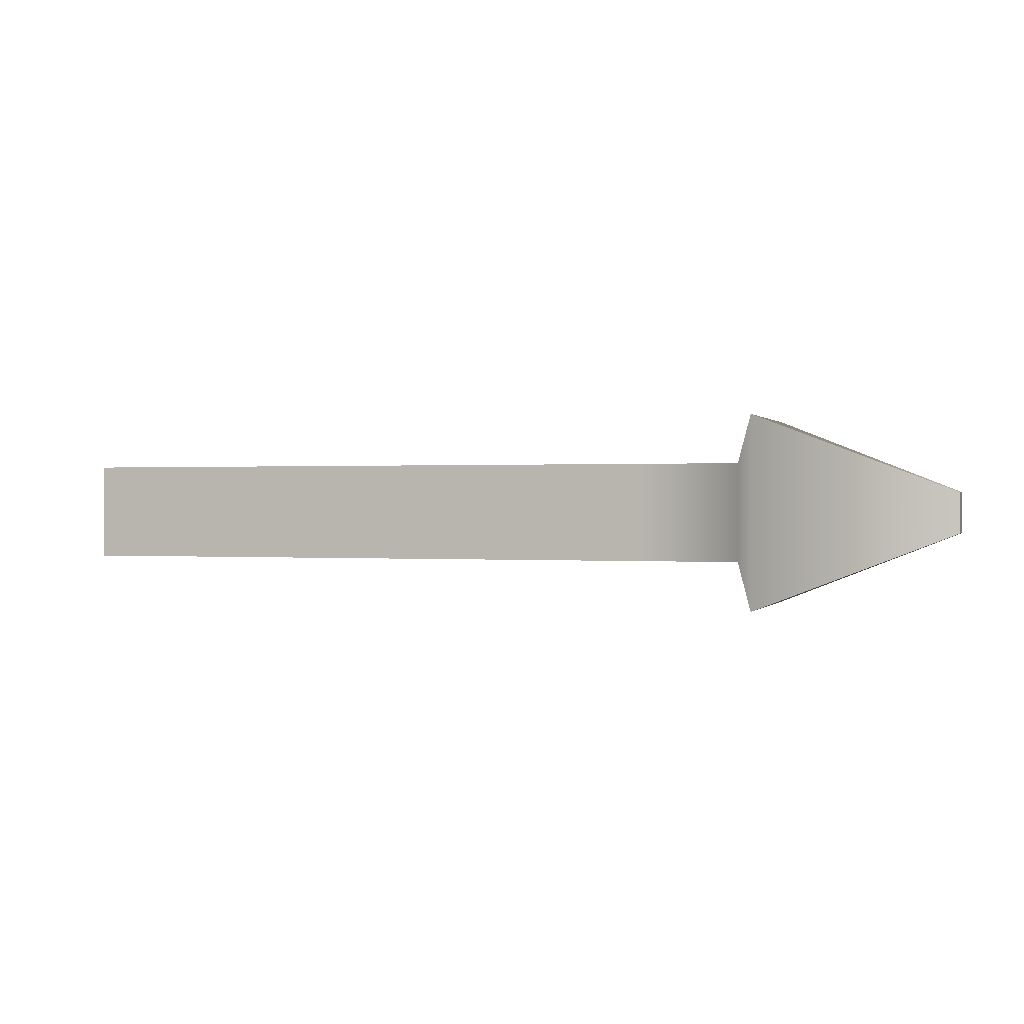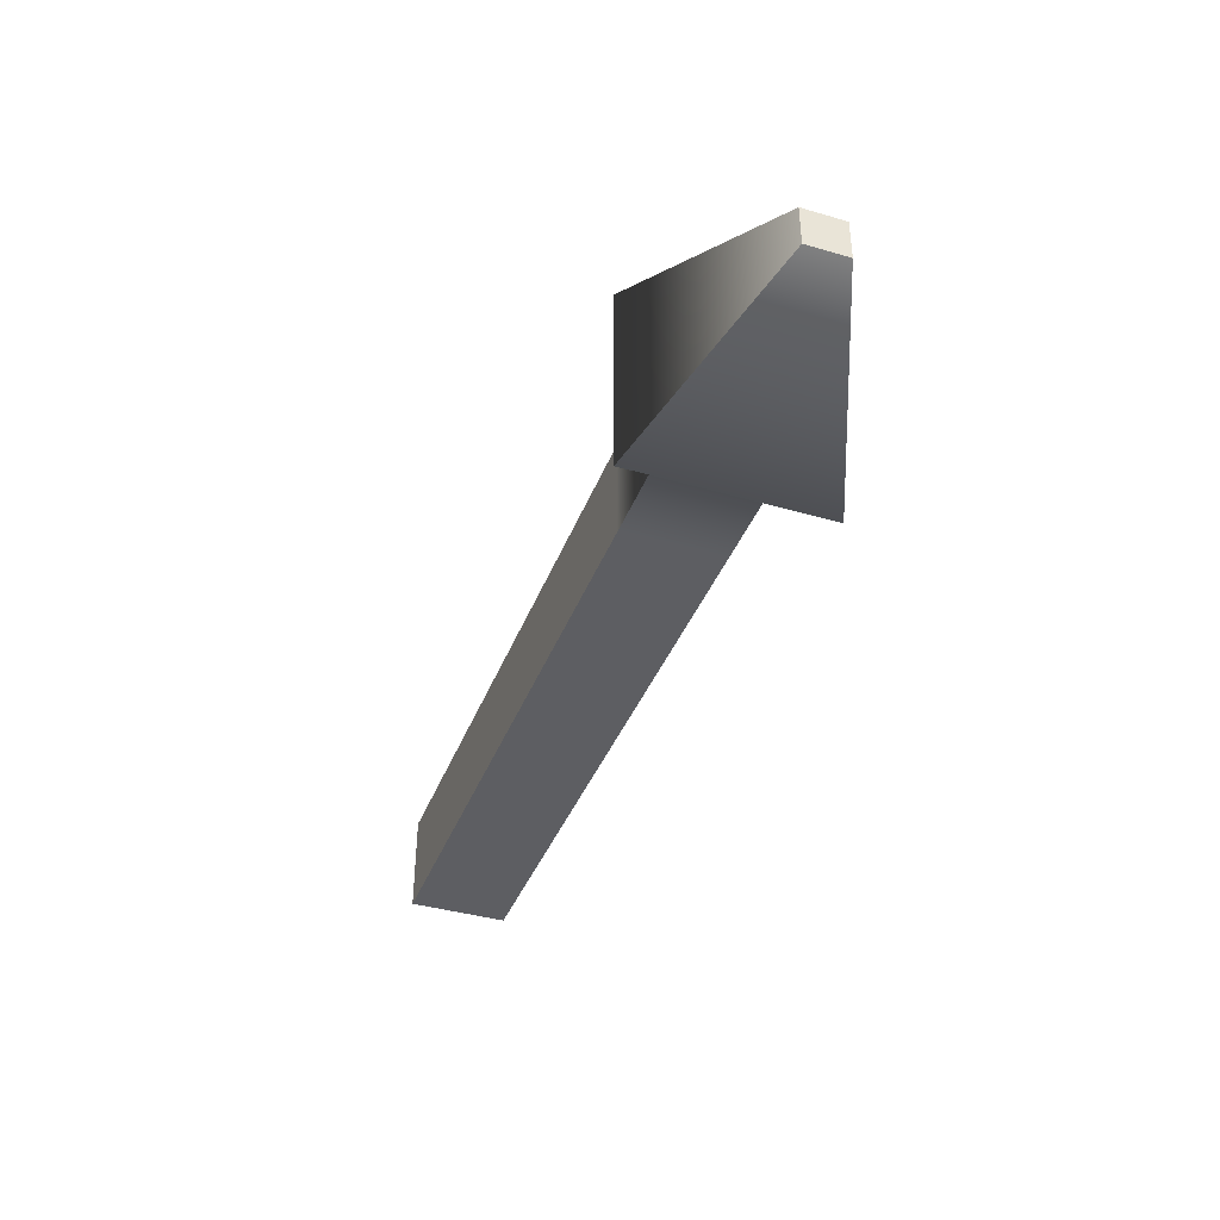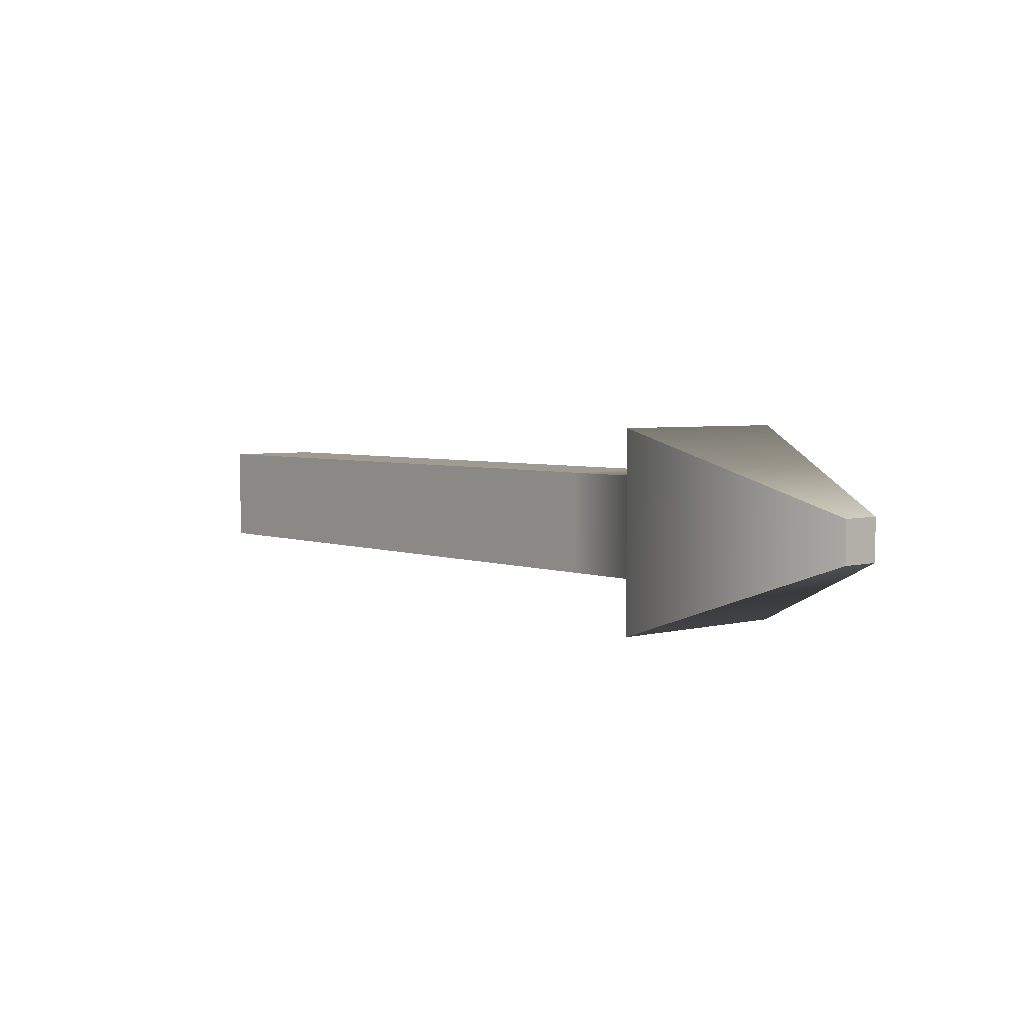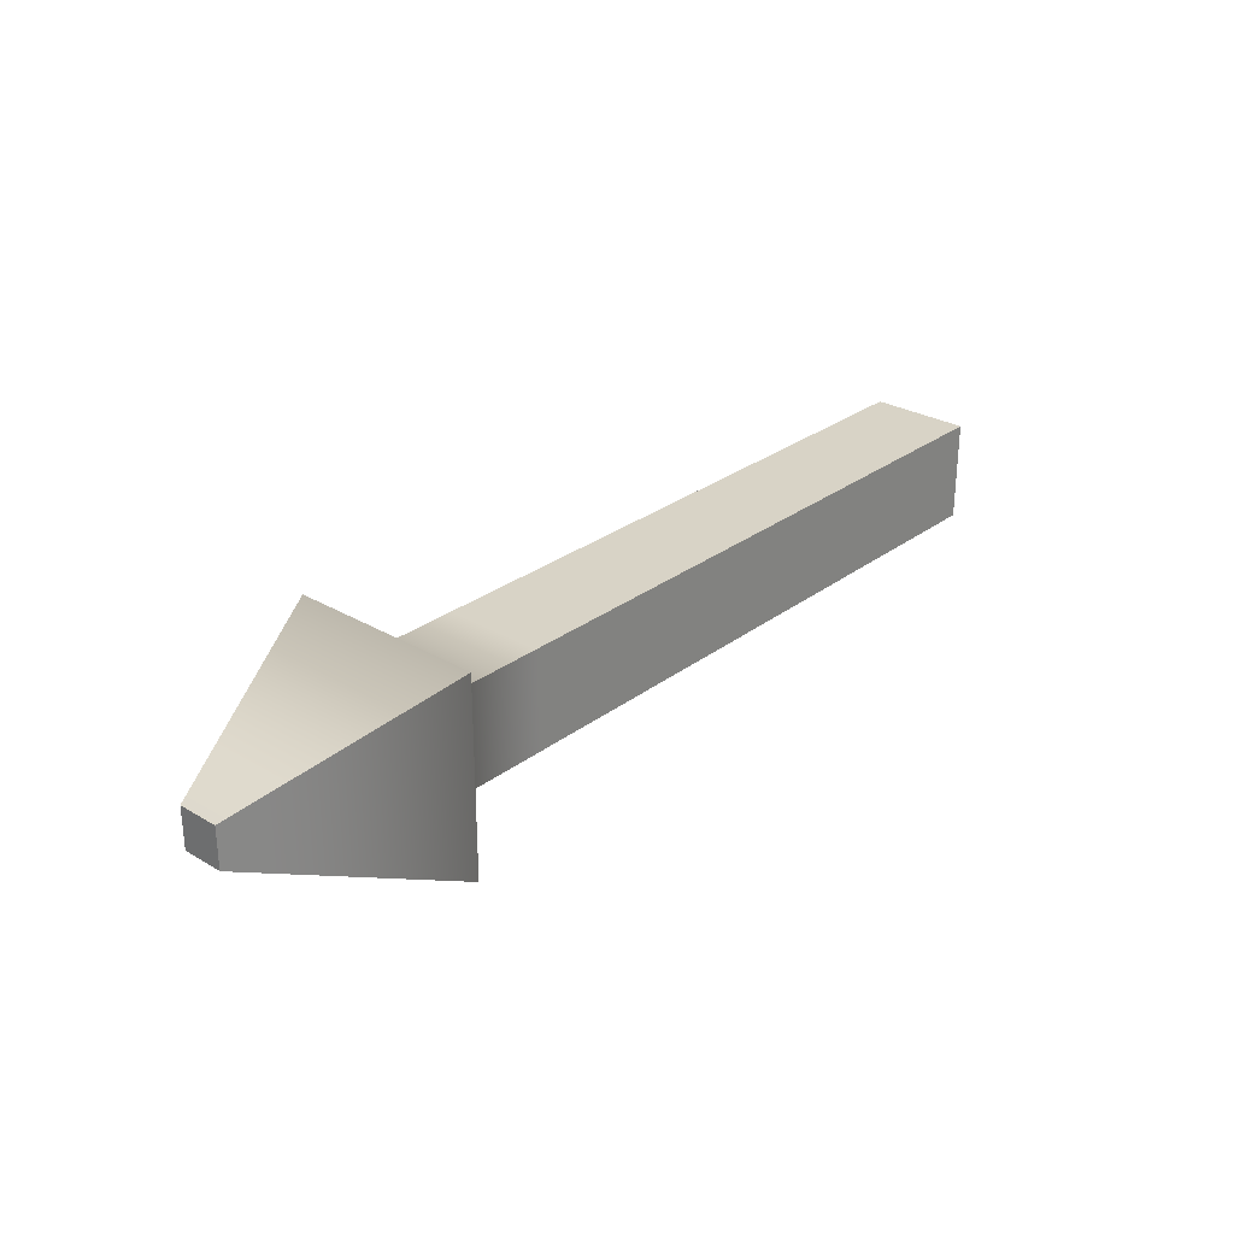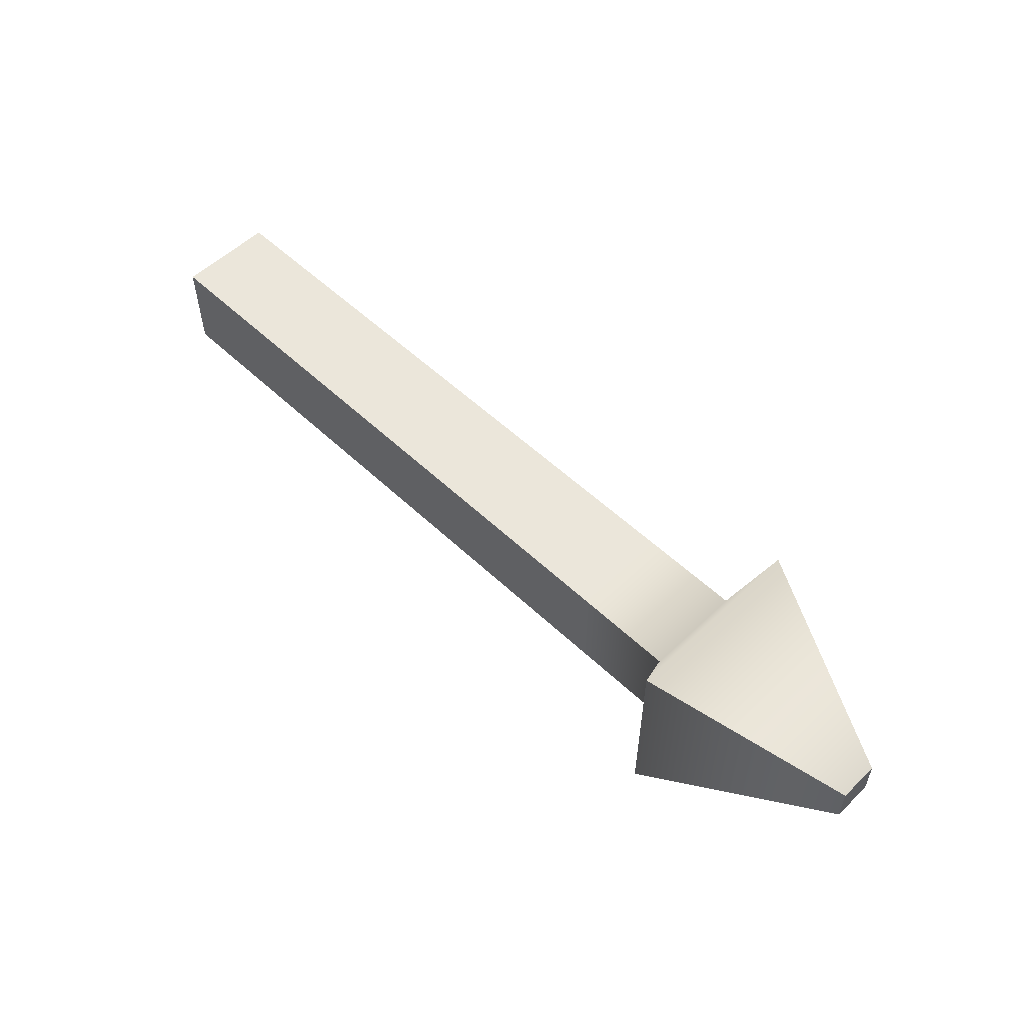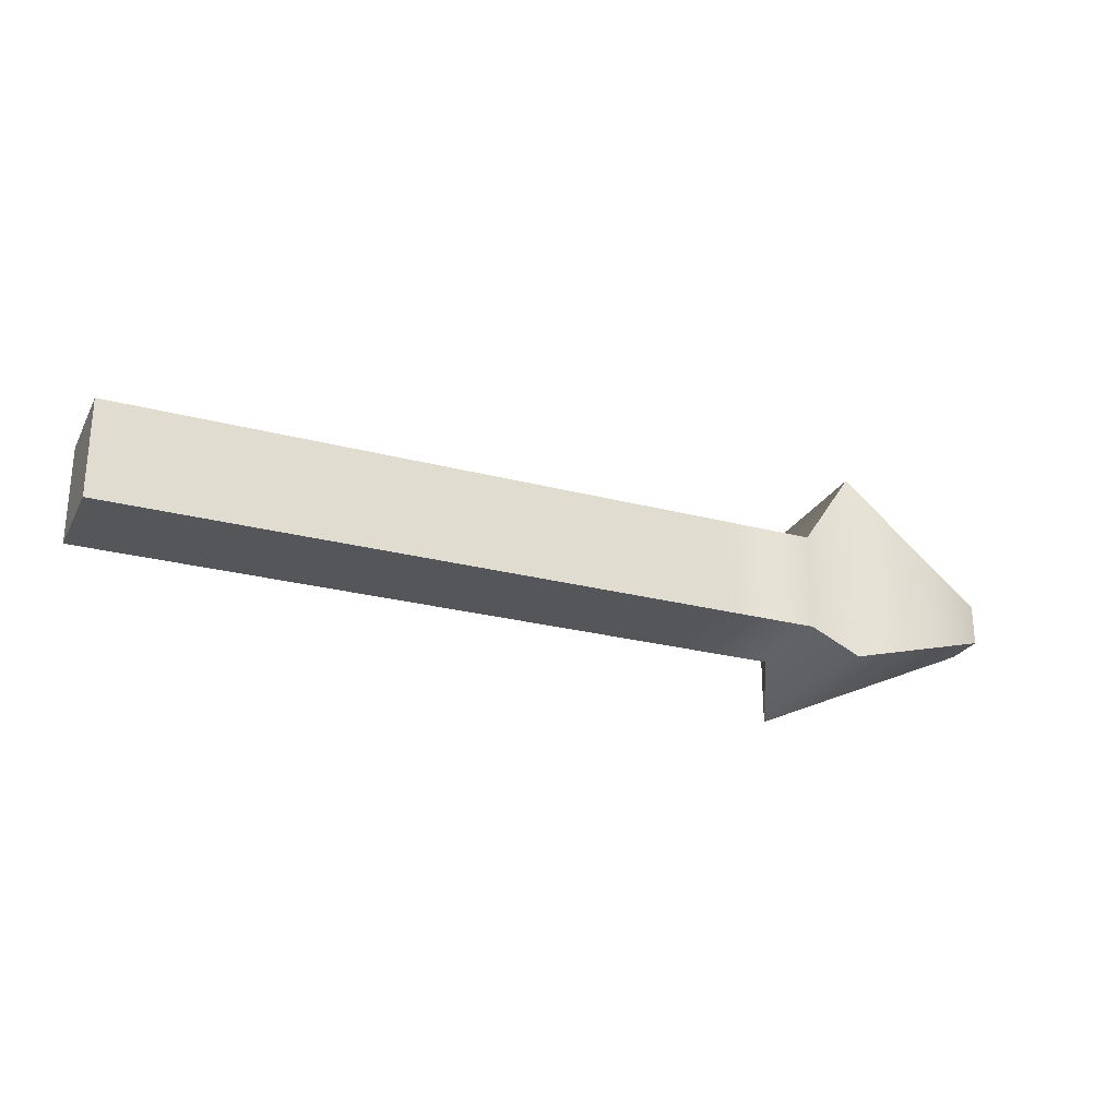
<metadata>
{"format":"obj","ext":"obj","renderer":"f3d","projection":"perspective","resolution":1024,"background":"white","views":[{"elev":0.3,"azim":17.8,"up":"+Y"},{"elev":-39.3,"azim":70.1,"up":"+Z"},{"elev":4.1,"azim":49.5,"up":"+Y"},{"elev":28.1,"azim":131.6,"up":"+Z"},{"elev":54.8,"azim":44.9,"up":"+Z"},{"elev":-25.7,"azim":-22.8,"up":"+Y"}]}
</metadata>
<code>
g default
v -0.01216 -0.1097 0.1097
v 1.364 -0.1097 0.1097
v 1.583 -0.1097 0.1097
v 1.63 -0.2132 0.2132
v 2.057 -0.04517 0.04517
v -0.01216 0.1097 0.1097
v 1.364 0.1097 0.1097
v 1.583 0.1097 0.1097
v 1.63 0.2132 0.2132
v 2.057 0.04517 0.04517
v -0.01216 0.1097 -0.1097
v 1.364 0.1097 -0.1097
v 1.583 0.1097 -0.1097
v 1.63 0.2132 -0.2132
v 2.057 0.04517 -0.04517
v -0.01216 -0.1097 -0.1097
v 1.364 -0.1097 -0.1097
v 1.583 -0.1097 -0.1097
v 1.63 -0.2132 -0.2132
v 2.057 -0.04517 -0.04517
g pCube1
f 1 2 6
f 2 7 6
f 2 3 7
f 3 8 7
f 4 9 3
f 3 9 8
f 4 5 9
f 5 10 9
f 6 7 11
f 7 12 11
f 7 8 12
f 8 13 12
f 9 14 8
f 8 14 13
f 9 10 14
f 10 15 14
f 11 12 16
f 12 17 16
f 12 13 17
f 13 18 17
f 14 19 13
f 13 19 18
f 14 15 19
f 15 20 19
f 16 17 1
f 17 2 1
f 17 18 2
f 18 3 2
f 19 4 18
f 18 4 3
f 19 20 4
f 20 5 4
f 5 20 10
f 20 15 10
f 16 1 11
f 1 6 11

</code>
